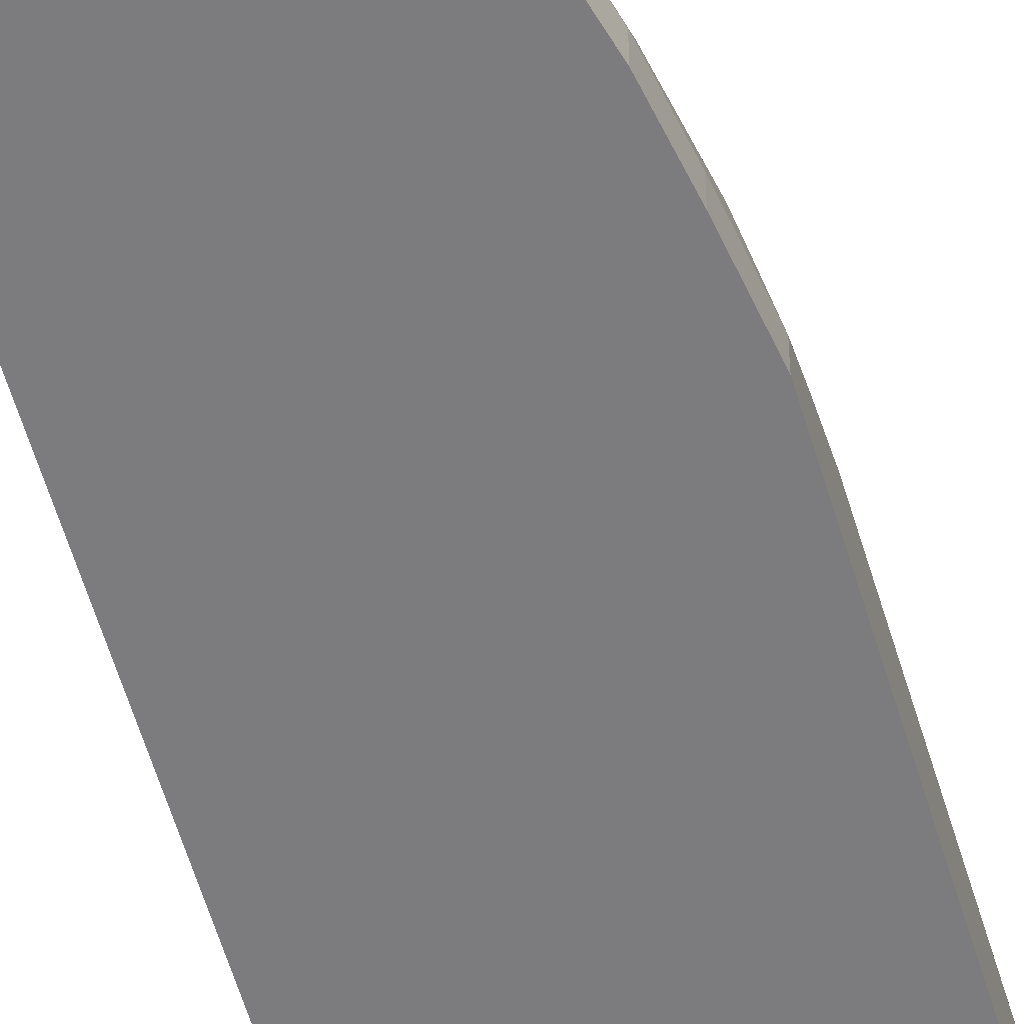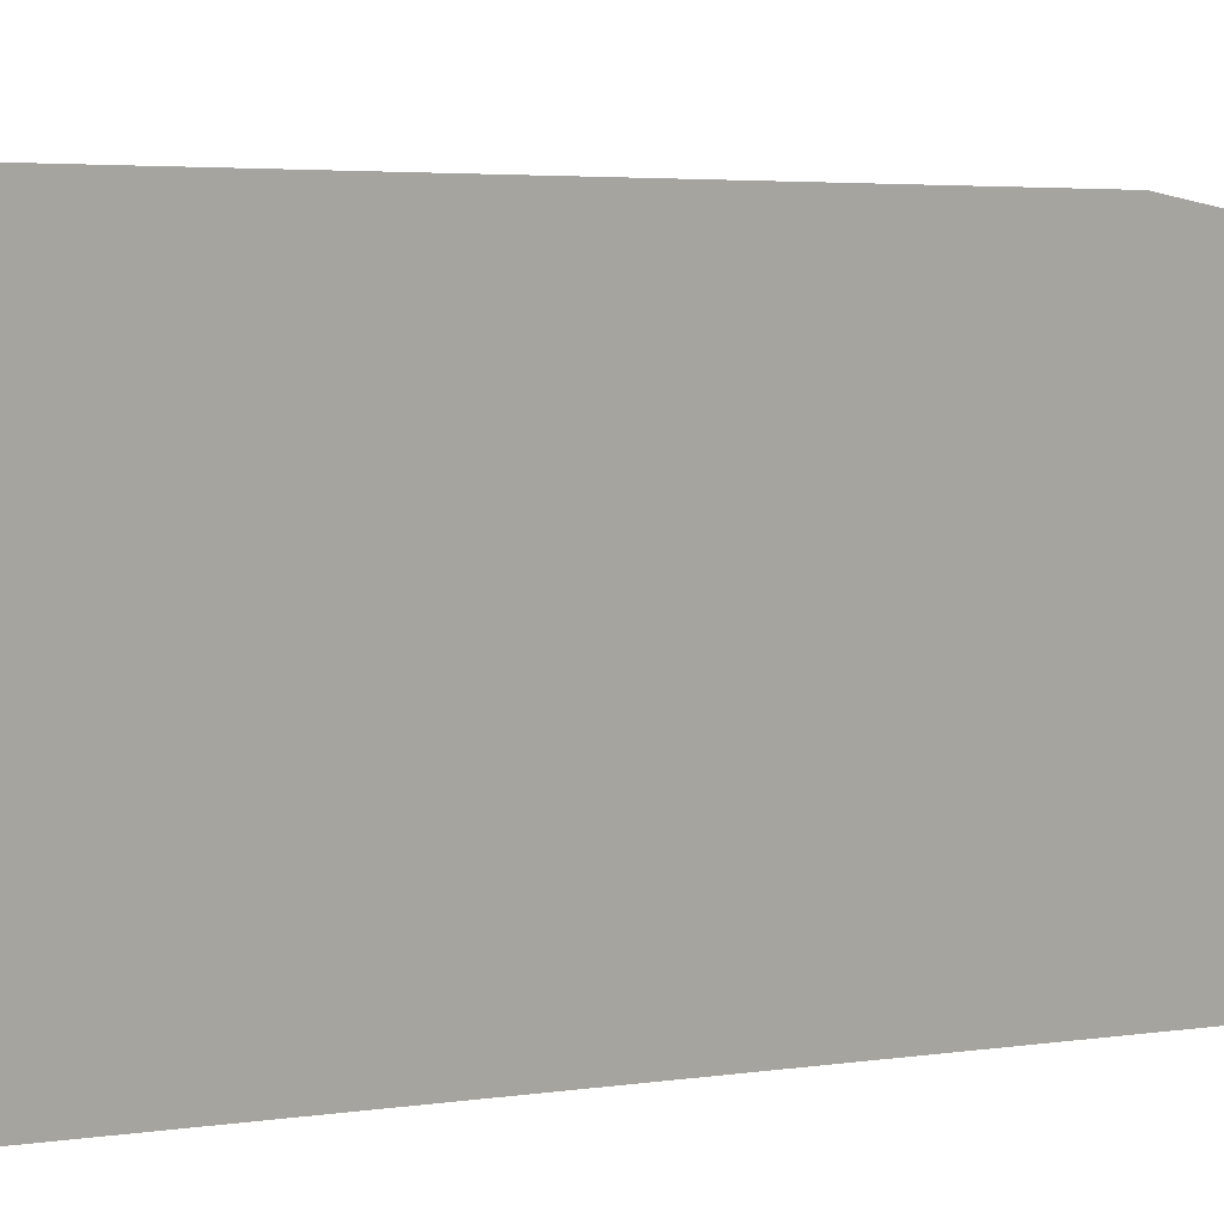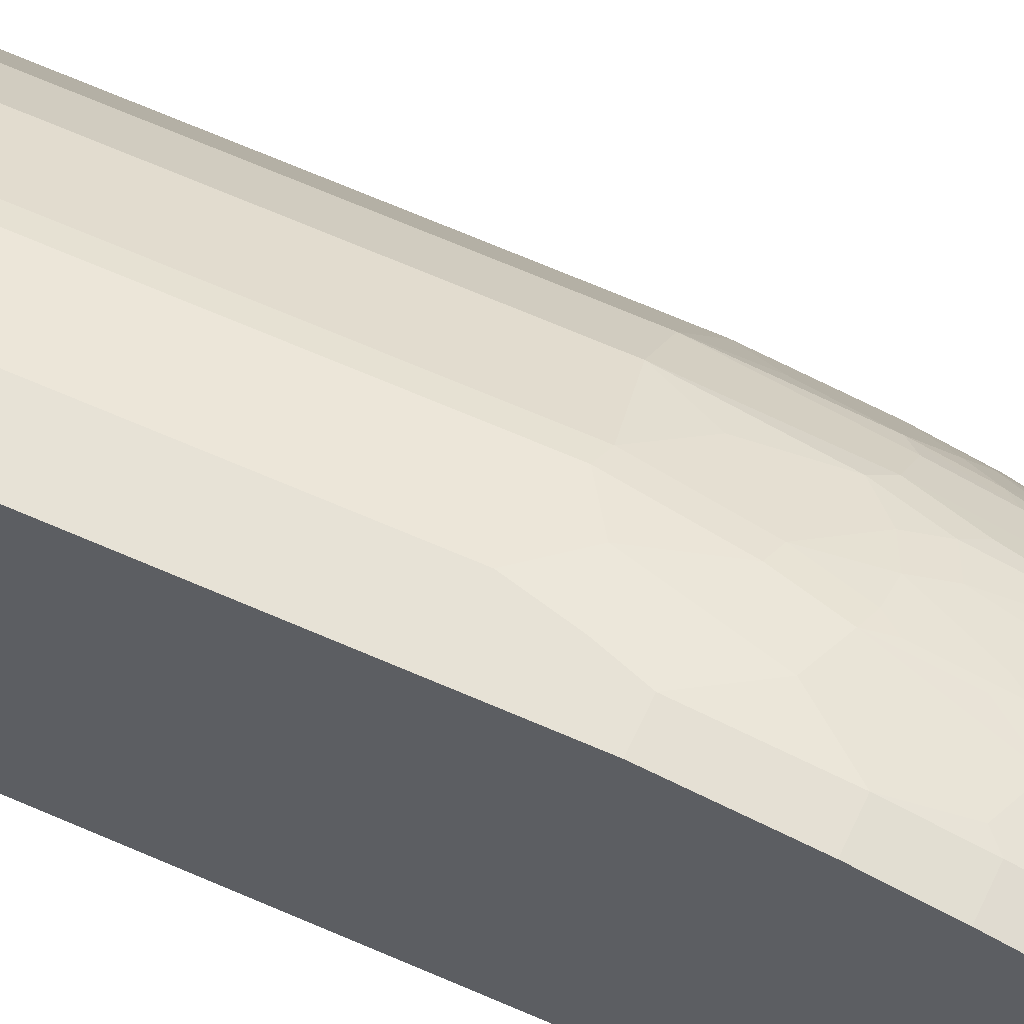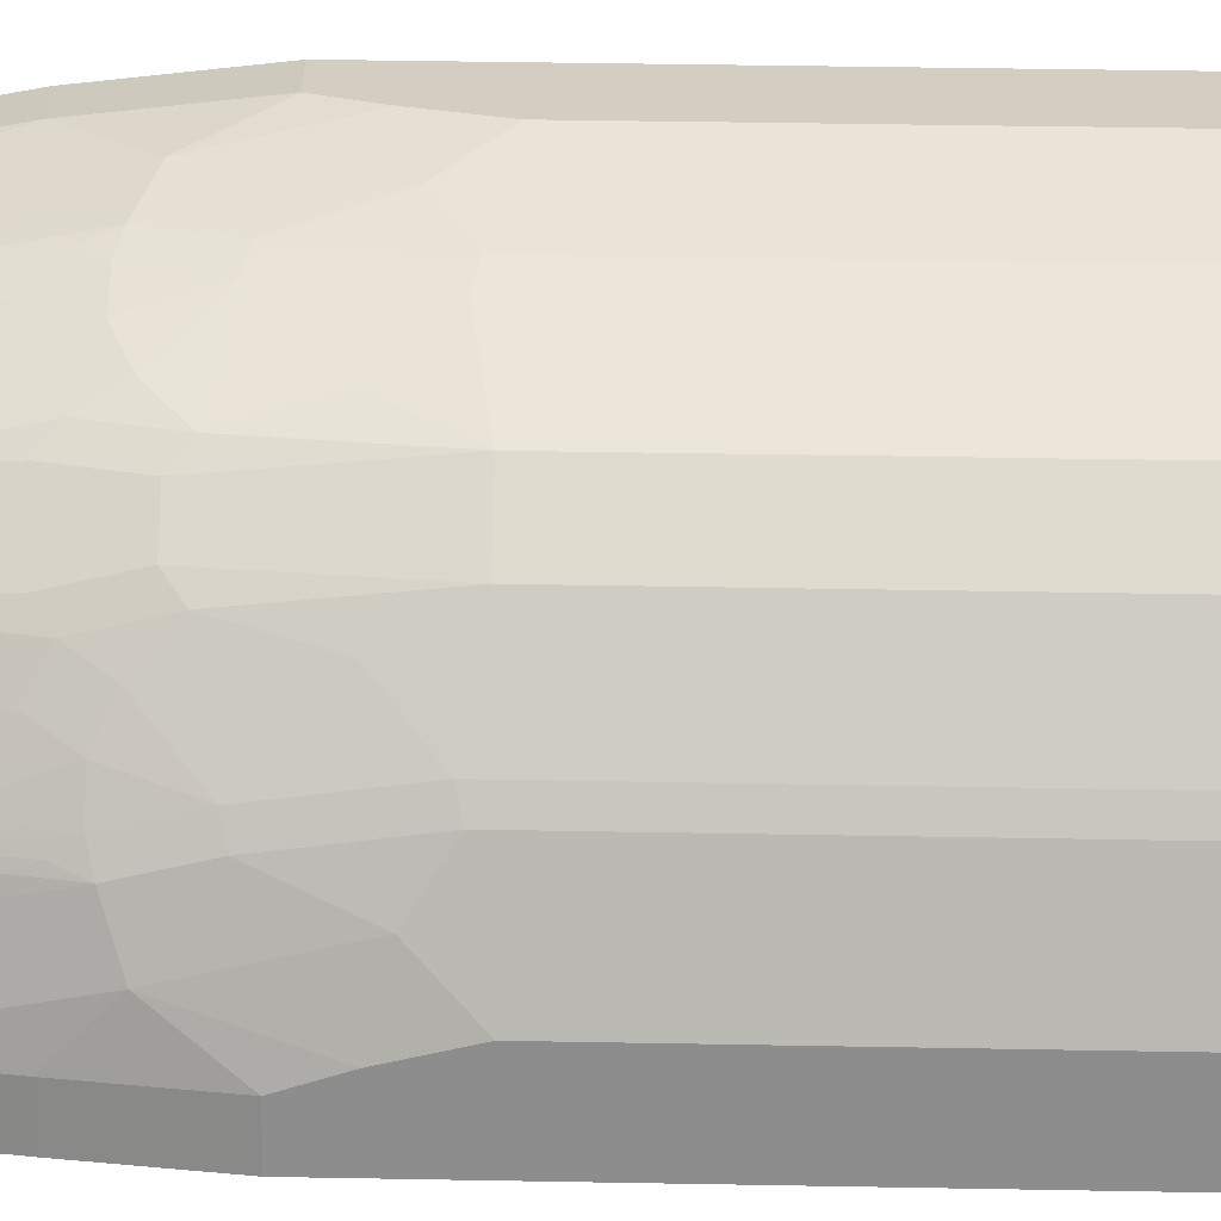
<metadata>
{"format":"obj","ext":"obj","renderer":"f3d","projection":"perspective","resolution":1024,"background":"white","views":[{"elev":-58.9,"azim":16.5,"up":"+Y"},{"elev":1.6,"azim":-141.1,"up":"+Y"},{"elev":63.4,"azim":-65.7,"up":"+Y"},{"elev":25.1,"azim":92.0,"up":"+Y"}]}
</metadata>
<code>
o convex_1
v 0.2684 0.03099 -0.1239
v 0.2684 0.002779 -0.1239
v 0.2684 0.04132 -0.1549
v 0.2581 0.06196 -0.08272
v 0.2581 0.03099 -0.05173
v 0.2581 0.002779 -0.05173
v 0.2684 0.002779 -0.8982
v 0.2581 0.07229 -0.1239
v 0.2684 0.05164 -0.1962
v 0.2478 0.09293 -0.07239
v 0.2478 0.04132 -7.4e-05
v 0.2478 0.03099 0.01026
v 0.2478 0.002779 0.01026
v 0.2581 0.002779 -0.9292
v 0.2684 0.03099 -0.8982
v 0.2581 0.08261 -0.1652
v 0.2478 0.1033 -0.1136
v 0.2478 0.1136 -0.1859
v 0.2684 0.05164 -0.8568
v 0.2409 0.1067 -0.06885
v 0.2426 0.09808 -0.05682
v 0.2323 0.09808 -0.005169
v 0.2374 0.09293 -0.02074
v 0.2374 0.07229 0.01026
v 0.2461 0.0396 0.008559
v 0.2374 0.03099 0.05158
v 0.2271 0.02067 0.09291
v 0.2271 0.002779 0.09291
v 0.2512 0.002779 -0.9429
v 0.2581 0.04132 -0.9292
v 0.2658 0.04132 -0.8994
v 0.2684 0.04132 -0.8878
v 0.2555 0.05164 -0.9304
v 0.2409 0.117 -0.1102
v 0.2409 0.1273 -0.1825
v 0.2478 0.1136 -0.8672
v 0.2581 0.08261 -0.8775
v 0.2306 0.1273 -0.06885
v 0.2306 0.1067 -0.01734
v 0.2099 0.1273 0.02398
v 0.2116 0.1188 0.03601
v 0.2116 0.09808 0.07734
v 0.2271 0.08261 0.04125
v 0.2357 0.07057 0.01889
v 0.2357 0.0396 0.04988
v 0.2323 0.04646 0.05668
v 0.2116 0.04646 0.129
v 0.2168 0.03099 0.1238
v 0.1136 0.01035 0.4852
v 0.1136 0.002779 0.4852
v 0.2462 0.002779 -0.9454
v 0.2512 0.04132 -0.9429
v 0.2555 0.07229 -0.9098
v 0.2581 0.07229 -0.8982
v 0.2409 0.09293 -0.9326
v 0.2426 0.09808 -0.9265
v 0.2443 0.09982 -0.9222
v 0.2478 0.09293 -0.9188
v 0.2099 0.1686 -0.09985
v 0.2202 0.148 -0.07919
v 0.2099 0.179 -0.1928
v 0.2202 0.1583 -0.1515
v 0.2409 0.1273 -0.8638
v 0.2478 0.1033 -0.8982
v 0.2443 0.1205 -0.8706
v 0.2099 0.1583 -0.05852
v 0.2202 0.1376 -0.04819
v 0.1893 0.1583 0.03432
v 0.191 0.1497 0.04634
v 0.191 0.1394 0.06701
v 0.1807 0.1291 0.1187
v 0.2013 0.08776 0.129
v 0.1032 0.04132 0.4955
v 0.1032 0.04124 0.4958
v 0.1082 0.01074 0.4958
v 0.1082 0.002779 0.4958
v 0.2426 0.04646 -0.9471
v 0.2393 0.002779 -0.9488
v 0.2374 0.04132 -0.9497
v 0.2323 0.07744 -0.9471
v 0.2306 0.1033 -0.9429
v 0.2323 0.1188 -0.9317
v 0.2349 0.1136 -0.9304
v 0.234 0.1205 -0.9222
v 0.2443 0.1101 -0.9016
v 0.1996 0.179 -0.08952
v 0.1996 0.1686 -0.04819
v 0.179 0.2099 -0.1928
v 0.179 0.1996 -0.08952
v 0.2099 0.179 -0.8535
v 0.2237 0.1514 -0.8912
v 0.2202 0.1583 -0.8843
v 0.234 0.1308 -0.9016
v 0.179 0.1686 0.03432
v 0.179 0.148 0.08597
v 0.1703 0.1291 0.1497
v 0.08606 0.07572 0.4958
v 0.09697 0.0557 0.4958
v 0.00239 0.002779 0.4958
v 0.2374 0.002779 -0.9497
v 0.2271 0.07229 -0.9497
v 0.2219 0.1084 -0.9471
v 0.2219 0.1188 -0.942
v 0.2219 0.1291 -0.9368
v 0.2237 0.1308 -0.9326
v 0.2116 0.16 -0.9214
v 0.2323 0.1291 -0.911
v 0.179 0.1893 -0.04819
v 0.1273 0.2409 -0.1825
v 0.1583 0.2202 -0.1515
v 0.1686 0.2099 -0.09985
v 0.179 0.2099 -0.8535
v 0.1583 0.2099 -0.05852
v 0.1686 0.1996 -0.04819
v 0.2099 0.1686 -0.905
v 0.2134 0.1617 -0.9119
v 0.1583 0.1893 0.03432
v 0.1376 0.1686 0.1376
v 0.1583 0.148 0.1376
v 0.1686 0.1376 0.1376
v 0.07572 0.08604 0.4958
v 0.00239 0.1082 0.4958
v 0.00239 0.002779 -0.7252
v 0.2168 0.002779 -0.9497
v 0.2168 0.1033 -0.9497
v 0.2013 0.1394 -0.9471
v 0.2013 0.1497 -0.942
v 0.2013 0.16 -0.9368
v 0.203 0.1617 -0.9326
v 0.2013 0.1703 -0.9214
v 0.1136 0.2478 -0.1859
v 0.117 0.2409 -0.1102
v 0.1273 0.2409 -0.8638
v 0.148 0.2202 -0.07919
v 0.179 0.1996 -0.905
v 0.1686 0.2099 -0.905
v 0.1583 0.2202 -0.8843
v 0.1273 0.2306 -0.06885
v 0.1376 0.2202 -0.04819
v 0.1273 0.2099 0.02398
v 0.1187 0.2116 0.03601
v 0.1497 0.191 0.04634
v 0.1394 0.191 0.06701
v 0.1291 0.1807 0.1187
v 0.1376 0.179 0.1066
v 0.1291 0.1703 0.1497
v 0.0557 0.09699 0.4958
v 0.08778 0.2013 0.129
v 0.01072 0.1082 0.4958
v 0.00239 0.1124 0.4876
v 0.00239 0.1411 -0.9016
v 0.1411 0.002779 -0.9016
v 0.00239 0.2168 -0.9497
v 0.1858 0.002779 -0.9395
v 0.00239 0.1858 -0.9395
v 0.1961 0.1342 -0.9497
v 0.1342 0.1961 -0.9497
v 0.1394 0.2013 -0.9471
v 0.1549 0.1961 -0.9433
v 0.1858 0.1652 -0.9433
v 0.1961 0.1548 -0.9433
v 0.16 0.2013 -0.9368
v 0.1617 0.203 -0.9326
v 0.16 0.2116 -0.9214
v 0.05163 0.2684 -0.1962
v 0.0826 0.2581 -0.1652
v 0.1032 0.2478 -0.1136
v 0.1136 0.2478 -0.8672
v 0.1067 0.2409 -0.06885
v 0.1205 0.2443 -0.8706
v 0.1617 0.2134 -0.9119
v 0.1514 0.2237 -0.8912
v 0.1067 0.2306 -0.01734
v 0.117 0.2202 0.003322
v 0.09809 0.2323 -0.005169
v 0.09809 0.2116 0.07734
v 0.04132 0.1033 0.4955
v 0.04122 0.1032 0.4958
v 0.0826 0.2271 0.04125
v 0.04648 0.2323 0.05668
v 0.04648 0.2116 0.129
v 0.01033 0.1136 0.4852
v 0.00239 0.1136 0.4852
v 0.00239 0.1721 -0.9326
v 0.1721 0.002779 -0.9326
v 0.1514 0.002779 -0.9119
v 0.00239 0.2374 -0.9497
v 0.00239 0.1779 -0.9355
v 0.1032 0.2168 -0.9497
v 0.1084 0.222 -0.9471
v 0.1187 0.222 -0.942
v 0.1497 0.2013 -0.942
v 0.1291 0.222 -0.9368
v 0.1187 0.2323 -0.9317
v 0.1291 0.2323 -0.911
v 0.04132 0.2684 -0.1549
v 0.05163 0.2684 -0.8568
v 0.07229 0.2581 -0.1239
v 0.09294 0.2478 -0.07239
v 0.1101 0.2443 -0.9016
v 0.1032 0.2478 -0.8982
v 0.0826 0.2581 -0.8775
v 0.09809 0.2426 -0.05682
v 0.1308 0.234 -0.9016
v 0.09294 0.2374 -0.02074
v 0.07229 0.2374 0.01026
v 0.04992 0.2357 0.03955
v 0.03958 0.2357 0.04988
v 0.07057 0.2357 0.01889
v 0.03098 0.2374 0.05158
v 0.03098 0.2168 0.1238
v 0.02067 0.2271 0.09291
v 0.00239 0.2271 0.09291
v 0.04132 0.2374 -0.9497
v 0.00239 0.239 -0.949
v 0.04648 0.2426 -0.9471
v 0.1032 0.2306 -0.9429
v 0.09294 0.2409 -0.9326
v 0.1136 0.2349 -0.9304
v 0.09981 0.2443 -0.9222
v 0.1205 0.234 -0.9222
v 0.03098 0.2684 -0.1239
v 0.06195 0.2581 -0.08272
v 0.04132 0.2684 -0.8878
v 0.04132 0.2478 -7.4e-05
v 0.09294 0.2478 -0.9188
v 0.07229 0.2581 -0.8982
v 0.03958 0.246 0.008559
v 0.03098 0.2478 0.01026
v 0.00239 0.2478 0.01026
v 0.00239 0.2459 -0.9456
v 0.04132 0.2512 -0.9429
v 0.05163 0.2555 -0.9304
v 0.09809 0.2426 -0.9265
v 0.00239 0.2684 -0.1239
v 0.03098 0.2581 -0.0414
v 0.04132 0.2658 -0.8994
v 0.03098 0.2684 -0.8982
v 0.07229 0.2555 -0.9098
v 0.00239 0.2581 -0.0414
v 0.00239 0.2512 -0.9429
v 0.00239 0.252 -0.9413
v 0.04132 0.2581 -0.9292
v 0.00239 0.2684 -0.8982
v 0.00239 0.2581 -0.9292
f 1 2 7
f 1 7 15
f 1 15 32
f 1 32 19
f 1 19 9
f 1 9 3
f 1 3 4
f 1 4 5
f 1 5 6
f 1 6 2
f 2 6 13
f 2 13 28
f 2 28 50
f 2 50 76
f 2 76 99
f 2 99 123
f 2 123 152
f 2 152 186
f 2 186 185
f 2 185 154
f 2 154 124
f 2 124 100
f 2 100 78
f 2 78 51
f 2 51 29
f 2 29 14
f 2 14 7
f 3 8 4
f 3 9 16
f 3 16 8
f 4 8 17
f 4 17 10
f 4 10 11
f 4 11 12
f 4 12 5
f 5 12 13
f 5 13 6
f 7 14 30
f 7 30 15
f 8 16 17
f 9 18 16
f 9 19 36
f 9 36 18
f 10 17 20
f 10 20 21
f 10 21 22
f 10 22 23
f 10 23 24
f 10 24 11
f 11 24 44
f 11 44 25
f 11 25 12
f 12 25 45
f 12 45 26
f 12 26 27
f 12 27 28
f 12 28 13
f 14 29 52
f 14 52 30
f 15 31 32
f 15 30 33
f 15 33 31
f 16 18 17
f 17 34 20
f 17 18 35
f 17 35 34
f 18 36 63
f 18 63 35
f 19 32 37
f 19 37 36
f 20 38 39
f 20 39 22
f 20 22 21
f 20 34 38
f 22 24 23
f 22 39 40
f 22 40 41
f 22 41 42
f 22 42 43
f 22 43 24
f 24 43 44
f 25 44 43
f 25 43 45
f 26 45 46
f 26 46 47
f 26 47 48
f 26 48 27
f 27 48 49
f 27 49 50
f 27 50 28
f 29 51 52
f 30 52 33
f 31 53 32
f 31 33 53
f 32 53 54
f 32 54 37
f 33 55 56
f 33 56 57
f 33 57 58
f 33 58 53
f 33 52 55
f 34 59 60
f 34 60 38
f 34 35 59
f 35 61 62
f 35 62 59
f 35 63 90
f 35 90 61
f 36 37 64
f 36 64 85
f 36 85 65
f 36 65 63
f 37 54 58
f 37 58 64
f 38 60 66
f 38 66 67
f 38 67 40
f 38 40 39
f 40 68 69
f 40 69 41
f 40 67 68
f 41 69 70
f 41 70 42
f 42 70 71
f 42 71 72
f 42 72 43
f 43 72 46
f 43 46 45
f 46 72 47
f 47 72 73
f 47 73 49
f 47 49 48
f 49 73 74
f 49 74 75
f 49 75 76
f 49 76 50
f 51 77 52
f 51 78 79
f 51 79 77
f 52 77 80
f 52 80 81
f 52 81 55
f 53 58 54
f 55 82 83
f 55 83 56
f 55 81 82
f 56 83 57
f 57 84 93
f 57 93 85
f 57 85 64
f 57 64 58
f 57 83 82
f 57 82 84
f 59 62 61
f 59 61 86
f 59 86 87
f 59 87 66
f 59 66 60
f 61 88 89
f 61 89 86
f 61 90 112
f 61 112 88
f 63 65 91
f 63 91 92
f 63 92 90
f 65 85 93
f 65 93 91
f 66 87 68
f 66 68 67
f 68 94 95
f 68 95 71
f 68 71 69
f 68 87 94
f 69 71 70
f 71 96 97
f 71 97 72
f 71 95 96
f 72 97 98
f 72 98 73
f 73 98 74
f 74 98 97
f 74 97 121
f 74 121 147
f 74 147 178
f 74 178 149
f 74 149 122
f 74 122 99
f 74 99 76
f 74 76 75
f 77 79 101
f 77 101 80
f 78 100 79
f 79 100 124
f 79 124 153
f 79 153 187
f 79 187 214
f 79 214 189
f 79 189 157
f 79 157 156
f 79 156 125
f 79 125 101
f 80 101 125
f 80 125 102
f 80 102 81
f 81 102 103
f 81 103 104
f 81 104 82
f 82 104 105
f 82 105 106
f 82 106 107
f 82 107 93
f 82 93 84
f 86 89 108
f 86 108 87
f 87 108 94
f 88 109 110
f 88 110 111
f 88 111 89
f 88 112 133
f 88 133 109
f 89 111 113
f 89 113 114
f 89 114 108
f 90 92 115
f 90 115 135
f 90 135 112
f 91 93 116
f 91 116 115
f 91 115 92
f 93 107 106
f 93 106 116
f 94 117 118
f 94 118 119
f 94 119 95
f 94 108 117
f 95 119 120
f 95 120 96
f 96 120 97
f 97 120 119
f 97 119 118
f 97 118 121
f 99 122 150
f 99 150 183
f 99 183 213
f 99 213 230
f 99 230 240
f 99 240 235
f 99 235 244
f 99 244 245
f 99 245 242
f 99 242 241
f 99 241 231
f 99 231 215
f 99 215 187
f 99 187 153
f 99 153 155
f 99 155 188
f 99 188 184
f 99 184 151
f 99 151 123
f 102 125 126
f 102 126 103
f 103 127 128
f 103 128 104
f 103 126 127
f 104 128 105
f 105 129 106
f 105 128 129
f 106 130 115
f 106 115 116
f 106 129 130
f 108 114 117
f 109 131 132
f 109 132 110
f 109 133 170
f 109 170 168
f 109 168 131
f 110 132 111
f 111 132 134
f 111 134 113
f 112 135 136
f 112 136 137
f 112 137 133
f 113 134 138
f 113 138 139
f 113 139 117
f 113 117 114
f 115 130 135
f 117 140 141
f 117 141 142
f 117 142 143
f 117 143 144
f 117 144 145
f 117 145 118
f 117 139 140
f 118 145 144
f 118 144 146
f 118 146 121
f 121 146 148
f 121 148 147
f 122 149 150
f 123 151 152
f 124 154 155
f 124 155 153
f 125 156 126
f 126 156 157
f 126 157 158
f 126 158 159
f 126 159 160
f 126 160 161
f 126 161 127
f 127 161 128
f 128 161 160
f 128 160 159
f 128 159 162
f 128 162 163
f 128 163 129
f 129 163 164
f 129 164 130
f 130 164 135
f 131 165 166
f 131 166 167
f 131 167 132
f 131 168 197
f 131 197 165
f 132 167 169
f 132 169 138
f 132 138 134
f 133 137 170
f 135 164 136
f 136 164 171
f 136 171 137
f 137 171 172
f 137 172 170
f 138 169 173
f 138 173 174
f 138 174 140
f 138 140 139
f 140 174 175
f 140 175 141
f 141 176 143
f 141 143 142
f 141 175 176
f 143 176 148
f 143 148 144
f 144 148 146
f 147 177 178
f 147 148 177
f 148 176 179
f 148 179 180
f 148 180 181
f 148 181 177
f 149 178 182
f 149 182 150
f 150 182 183
f 151 184 185
f 151 185 186
f 151 186 152
f 154 185 188
f 154 188 155
f 157 189 190
f 157 190 158
f 158 190 191
f 158 191 159
f 159 191 192
f 159 192 162
f 162 193 194
f 162 194 163
f 162 192 191
f 162 191 193
f 163 194 164
f 164 195 204
f 164 204 171
f 164 194 195
f 165 196 198
f 165 198 166
f 165 197 224
f 165 224 238
f 165 238 244
f 165 244 235
f 165 235 222
f 165 222 196
f 166 198 167
f 167 198 199
f 167 199 169
f 168 170 200
f 168 200 201
f 168 201 202
f 168 202 197
f 169 203 175
f 169 175 173
f 169 199 203
f 170 172 204
f 170 204 200
f 171 204 172
f 173 175 174
f 175 203 199
f 175 199 205
f 175 205 206
f 175 206 179
f 175 179 176
f 177 182 178
f 177 181 182
f 179 207 208
f 179 208 180
f 179 206 209
f 179 209 207
f 180 208 210
f 180 210 181
f 181 210 211
f 181 211 182
f 182 211 212
f 182 212 213
f 182 213 183
f 184 188 185
f 187 215 214
f 189 214 216
f 189 216 190
f 190 216 232
f 190 232 217
f 190 217 191
f 191 217 193
f 193 217 194
f 194 217 218
f 194 218 219
f 194 219 220
f 194 220 221
f 194 221 204
f 194 204 195
f 196 222 223
f 196 223 198
f 197 202 224
f 198 223 199
f 199 223 225
f 199 225 206
f 199 206 205
f 200 204 221
f 200 221 220
f 200 220 226
f 200 226 201
f 201 226 227
f 201 227 202
f 202 227 224
f 206 225 209
f 207 209 228
f 207 228 208
f 208 228 229
f 208 229 210
f 209 225 228
f 210 212 211
f 210 229 230
f 210 230 213
f 210 213 212
f 214 215 216
f 215 231 232
f 215 232 216
f 217 232 218
f 218 233 234
f 218 234 219
f 218 232 233
f 219 234 220
f 220 234 233
f 220 233 226
f 222 235 240
f 222 240 236
f 222 236 223
f 223 236 225
f 224 227 239
f 224 239 237
f 224 237 238
f 225 236 229
f 225 229 228
f 226 239 227
f 226 233 239
f 229 236 240
f 229 240 230
f 231 241 232
f 232 241 242
f 232 242 243
f 232 243 233
f 233 243 237
f 233 237 239
f 237 243 238
f 238 243 245
f 238 245 244
f 242 245 243

</code>
